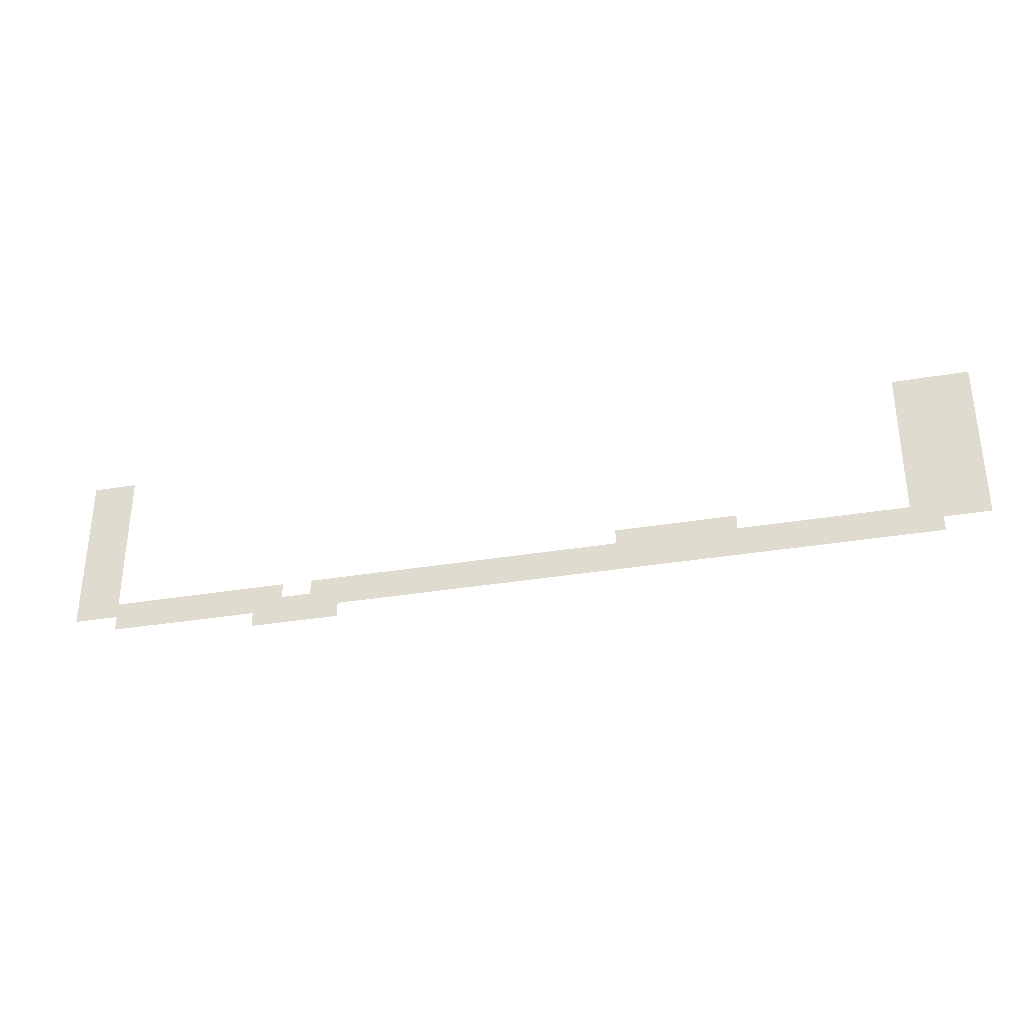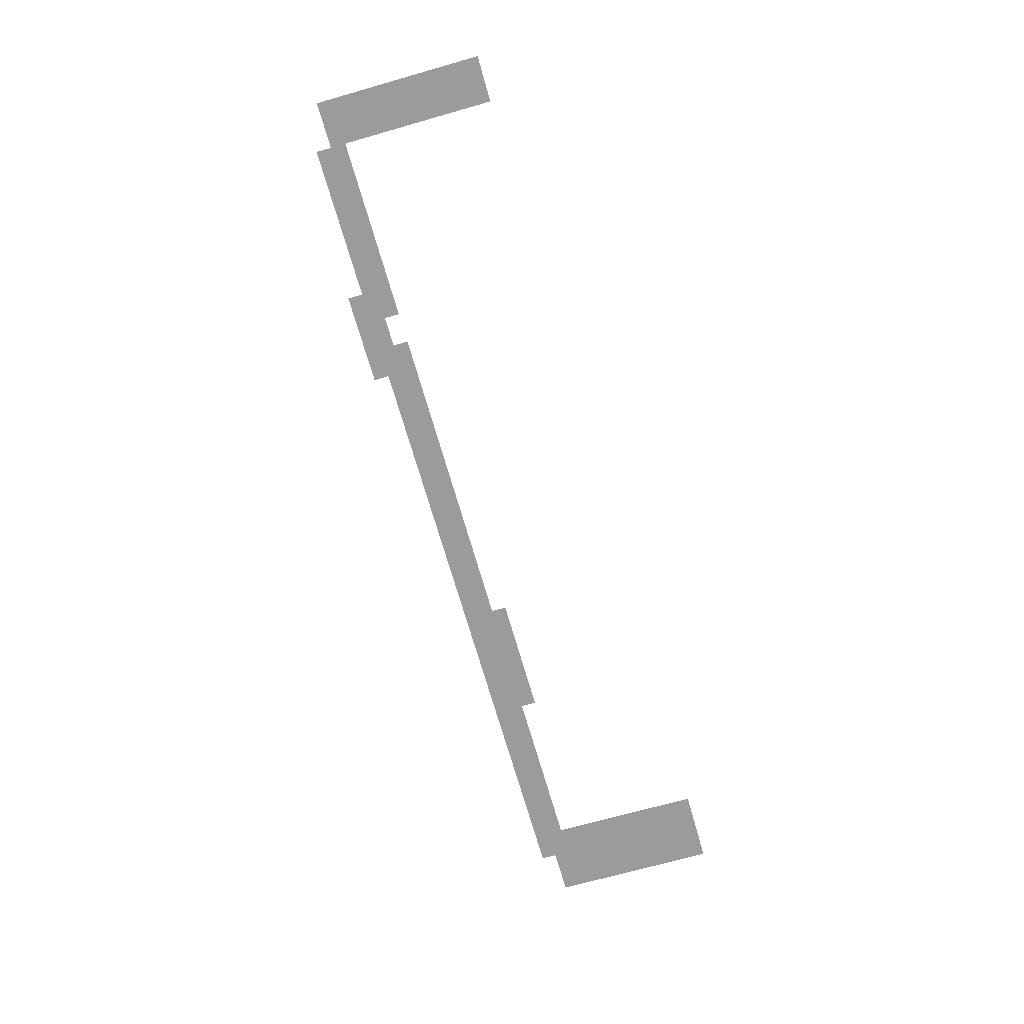
<metadata>
{"format":"obj","ext":"obj","renderer":"f3d","projection":"perspective","resolution":1024,"background":"white","views":[{"elev":-33.3,"azim":-166.9,"up":"+Y"},{"elev":-69.9,"azim":105.9,"up":"+Z"}]}
</metadata>
<code>
v -32 -16 0
v -48 -16 0
v -48 0 0
v -32 0 0
v -64 -16 0
v -64 0 0
v -80 -16 0
v -80 0 0
v -944 -16 0
v -960 -16 0
v -960 0 0
v -944 0 0
v -976 -16 0
v -976 0 0
v -992 -16 0
v -992 0 0
v -1008 -16 0
v -1008 0 0
v -1024 -16 0
v -1024 0 0
v -32 -32 0
v -48 -32 0
v -64 -32 0
v -80 -32 0
v -944 -32 0
v -960 -32 0
v -976 -32 0
v -992 -32 0
v -1008 -32 0
v -1024 -32 0
v -32 -48 0
v -48 -48 0
v -64 -48 0
v -80 -48 0
v -944 -48 0
v -960 -48 0
v -976 -48 0
v -992 -48 0
v -1008 -48 0
v -1024 -48 0
v -32 -64 0
v -48 -64 0
v -64 -64 0
v -80 -64 0
v -944 -64 0
v -960 -64 0
v -976 -64 0
v -992 -64 0
v -1008 -64 0
v -1024 -64 0
v -32 -80 0
v -48 -80 0
v -64 -80 0
v -80 -80 0
v -944 -80 0
v -960 -80 0
v -976 -80 0
v -992 -80 0
v -1008 -80 0
v -1024 -80 0
v -32 -96 0
v -48 -96 0
v -64 -96 0
v -80 -96 0
v -944 -96 0
v -960 -96 0
v -976 -96 0
v -992 -96 0
v -1008 -96 0
v -1024 -96 0
v -32 -112 0
v -48 -112 0
v -64 -112 0
v -80 -112 0
v -944 -112 0
v -960 -112 0
v -976 -112 0
v -992 -112 0
v -1008 -112 0
v -1024 -112 0
v -32 -128 0
v -48 -128 0
v -64 -128 0
v -80 -128 0
v -944 -128 0
v -960 -128 0
v -976 -128 0
v -992 -128 0
v -1008 -128 0
v -1024 -128 0
v -32 -144 0
v -48 -144 0
v -64 -144 0
v -80 -144 0
v -944 -144 0
v -960 -144 0
v -976 -144 0
v -992 -144 0
v -1008 -144 0
v -1024 -144 0
v -32 -160 0
v -48 -160 0
v -64 -160 0
v -80 -160 0
v -944 -160 0
v -960 -160 0
v -976 -160 0
v -992 -160 0
v -1008 -160 0
v -1024 -160 0
v -32 -176 0
v -48 -176 0
v -64 -176 0
v -80 -176 0
v -960 -176 0
v -976 -176 0
v -992 -176 0
v -1008 -176 0
v -1024 -176 0
v -272 -192 0
v -288 -192 0
v -288 -176 0
v -272 -176 0
v -304 -192 0
v -304 -176 0
v -240 -208 0
v -256 -208 0
v -256 -192 0
v -240 -192 0
v -272 -208 0
v -288 -208 0
v -304 -208 0
v -320 -208 0
v -320 -192 0
v -336 -208 0
v -336 -192 0
v -640 -160 0
v -656 -160 0
v -656 -144 0
v -640 -144 0
v -320 -176 0
v -320 -160 0
v -304 -160 0
v -672 -160 0
v -672 -144 0
v -688 -160 0
v -688 -144 0
v -704 -160 0
v -704 -144 0
v -720 -160 0
v -720 -144 0
v -736 -160 0
v -736 -144 0
v -752 -160 0
v -752 -144 0
v -96 -176 0
v -96 -160 0
v -112 -176 0
v -112 -160 0
v -128 -176 0
v -128 -160 0
v -144 -176 0
v -144 -160 0
v -160 -176 0
v -160 -160 0
v -176 -176 0
v -176 -160 0
v -192 -176 0
v -192 -160 0
v -208 -176 0
v -208 -160 0
v -224 -176 0
v -224 -160 0
v -240 -176 0
v -240 -160 0
v -256 -176 0
v -256 -160 0
v -336 -176 0
v -336 -160 0
v -352 -176 0
v -352 -160 0
v -368 -176 0
v -368 -160 0
v -384 -176 0
v -384 -160 0
v -400 -176 0
v -400 -160 0
v -416 -176 0
v -416 -160 0
v -432 -176 0
v -432 -160 0
v -448 -176 0
v -448 -160 0
v -464 -176 0
v -464 -160 0
v -480 -176 0
v -480 -160 0
v -496 -176 0
v -496 -160 0
v -512 -176 0
v -512 -160 0
v -528 -176 0
v -528 -160 0
v -544 -176 0
v -544 -160 0
v -560 -176 0
v -560 -160 0
v -576 -176 0
v -576 -160 0
v -592 -176 0
v -592 -160 0
v -608 -176 0
v -608 -160 0
v -624 -176 0
v -624 -160 0
v -640 -176 0
v -768 -176 0
v -784 -176 0
v -784 -160 0
v -768 -160 0
v -800 -176 0
v -800 -160 0
v -816 -176 0
v -816 -160 0
v -832 -176 0
v -832 -160 0
v -848 -176 0
v -848 -160 0
v -864 -176 0
v -864 -160 0
v -880 -176 0
v -880 -160 0
v -896 -176 0
v -896 -160 0
v -912 -176 0
v -912 -160 0
v -928 -176 0
v -928 -160 0
v -944 -176 0
v -768 -144 0
v -272 -160 0
v -656 -176 0
v -672 -176 0
v -688 -176 0
v -704 -176 0
v -720 -176 0
v -736 -176 0
v -752 -176 0
v -80 -192 0
v -96 -192 0
v -112 -192 0
v -128 -192 0
v -144 -192 0
v -160 -192 0
v -176 -192 0
v -192 -192 0
v -208 -192 0
v -224 -192 0
v -352 -192 0
v -368 -192 0
v -384 -192 0
v -400 -192 0
v -416 -192 0
v -432 -192 0
v -448 -192 0
v -464 -192 0
v -480 -192 0
v -496 -192 0
v -512 -192 0
v -528 -192 0
v -544 -192 0
v -560 -192 0
v -576 -192 0
v -592 -192 0
v -608 -192 0
v -624 -192 0
v -640 -192 0
v -656 -192 0
v -672 -192 0
v -688 -192 0
v -704 -192 0
v -720 -192 0
v -736 -192 0
v -752 -192 0
v -768 -192 0
v -784 -192 0
v -800 -192 0
v -816 -192 0
v -832 -192 0
v -848 -192 0
v -864 -192 0
v -880 -192 0
v -896 -192 0
v -912 -192 0
v -928 -192 0
v -944 -192 0
v -960 -192 0
v -976 -192 0
g mesh_0001
f 1 2 3 4
f 2 5 6 3
f 5 7 8 6
f 9 10 11 12
f 10 13 14 11
f 13 15 16 14
f 15 17 18 16
f 17 19 20 18
f 21 22 2 1
f 22 23 5 2
f 23 24 7 5
f 25 26 10 9
f 26 27 13 10
f 27 28 15 13
f 28 29 17 15
f 29 30 19 17
f 31 32 22 21
f 32 33 23 22
f 33 34 24 23
f 35 36 26 25
f 36 37 27 26
f 37 38 28 27
f 38 39 29 28
f 39 40 30 29
f 41 42 32 31
f 42 43 33 32
f 43 44 34 33
f 45 46 36 35
f 46 47 37 36
f 47 48 38 37
f 48 49 39 38
f 49 50 40 39
f 51 52 42 41
f 52 53 43 42
f 53 54 44 43
f 55 56 46 45
f 56 57 47 46
f 57 58 48 47
f 58 59 49 48
f 59 60 50 49
f 61 62 52 51
f 62 63 53 52
f 63 64 54 53
f 65 66 56 55
f 66 67 57 56
f 67 68 58 57
f 68 69 59 58
f 69 70 60 59
f 71 72 62 61
f 72 73 63 62
f 73 74 64 63
f 75 76 66 65
f 76 77 67 66
f 77 78 68 67
f 78 79 69 68
f 79 80 70 69
f 81 82 72 71
f 82 83 73 72
f 83 84 74 73
f 85 86 76 75
f 86 87 77 76
f 87 88 78 77
f 88 89 79 78
f 89 90 80 79
f 91 92 82 81
f 92 93 83 82
f 93 94 84 83
f 95 96 86 85
f 96 97 87 86
f 97 98 88 87
f 98 99 89 88
f 99 100 90 89
f 101 102 92 91
f 102 103 93 92
f 103 104 94 93
f 105 106 96 95
f 106 107 97 96
f 107 108 98 97
f 108 109 99 98
f 109 110 100 99
f 111 112 102 101
f 112 113 103 102
f 113 114 104 103
f 115 116 107 106
f 116 117 108 107
f 117 118 109 108
f 118 119 110 109
f 120 121 122 123
f 121 124 125 122
f 126 127 128 129
f 127 130 120 128
f 130 131 121 120
f 131 132 124 121
f 132 133 134 124
f 133 135 136 134
g mesh_0002
f 137 138 139 140
f 125 141 142 143
g mesh_0003
f 138 144 145 139
f 144 146 147 145
f 146 148 149 147
f 148 150 151 149
f 150 152 153 151
f 152 154 155 153
f 114 156 157 104
f 156 158 159 157
f 158 160 161 159
f 160 162 163 161
f 162 164 165 163
f 164 166 167 165
f 166 168 169 167
f 168 170 171 169
f 170 172 173 171
f 172 174 175 173
f 174 176 177 175
f 141 178 179 142
f 178 180 181 179
f 180 182 183 181
f 182 184 185 183
f 184 186 187 185
f 186 188 189 187
f 188 190 191 189
f 190 192 193 191
f 192 194 195 193
f 194 196 197 195
f 196 198 199 197
f 198 200 201 199
f 200 202 203 201
f 202 204 205 203
f 204 206 207 205
f 206 208 209 207
f 208 210 211 209
f 210 212 213 211
f 212 214 215 213
f 214 216 137 215
f 217 218 219 220
f 218 221 222 219
f 221 223 224 222
f 223 225 226 224
f 225 227 228 226
f 227 229 230 228
f 229 231 232 230
f 231 233 234 232
f 233 235 236 234
f 235 237 238 236
f 237 239 105 238
f 239 115 106 105
g mesh_0004
f 154 220 240 155
f 176 123 241 177
g mesh_0005
f 216 242 138 137
f 242 243 144 138
f 243 244 146 144
f 244 245 148 146
f 245 246 150 148
f 246 247 152 150
f 247 248 154 152
f 248 217 220 154
f 249 250 156 114
f 250 251 158 156
f 251 252 160 158
f 252 253 162 160
f 253 254 164 162
f 254 255 166 164
f 255 256 168 166
f 256 257 170 168
f 257 258 172 170
f 258 129 174 172
f 136 259 180 178
f 259 260 182 180
f 260 261 184 182
f 261 262 186 184
f 262 263 188 186
f 263 264 190 188
f 264 265 192 190
f 265 266 194 192
f 266 267 196 194
f 267 268 198 196
f 268 269 200 198
f 269 270 202 200
f 270 271 204 202
f 271 272 206 204
f 272 273 208 206
f 273 274 210 208
f 274 275 212 210
f 275 276 214 212
f 276 277 216 214
f 277 278 242 216
f 278 279 243 242
f 279 280 244 243
f 280 281 245 244
f 281 282 246 245
f 282 283 247 246
f 283 284 248 247
f 284 285 217 248
f 285 286 218 217
f 286 287 221 218
f 287 288 223 221
f 288 289 225 223
f 289 290 227 225
f 290 291 229 227
f 291 292 231 229
f 292 293 233 231
f 293 294 235 233
f 294 295 237 235
f 295 296 239 237
f 296 297 115 239
f 297 298 116 115
g mesh_0006
f 129 128 176 174
f 128 120 123 176
f 124 134 141 125
f 134 136 178 141

</code>
